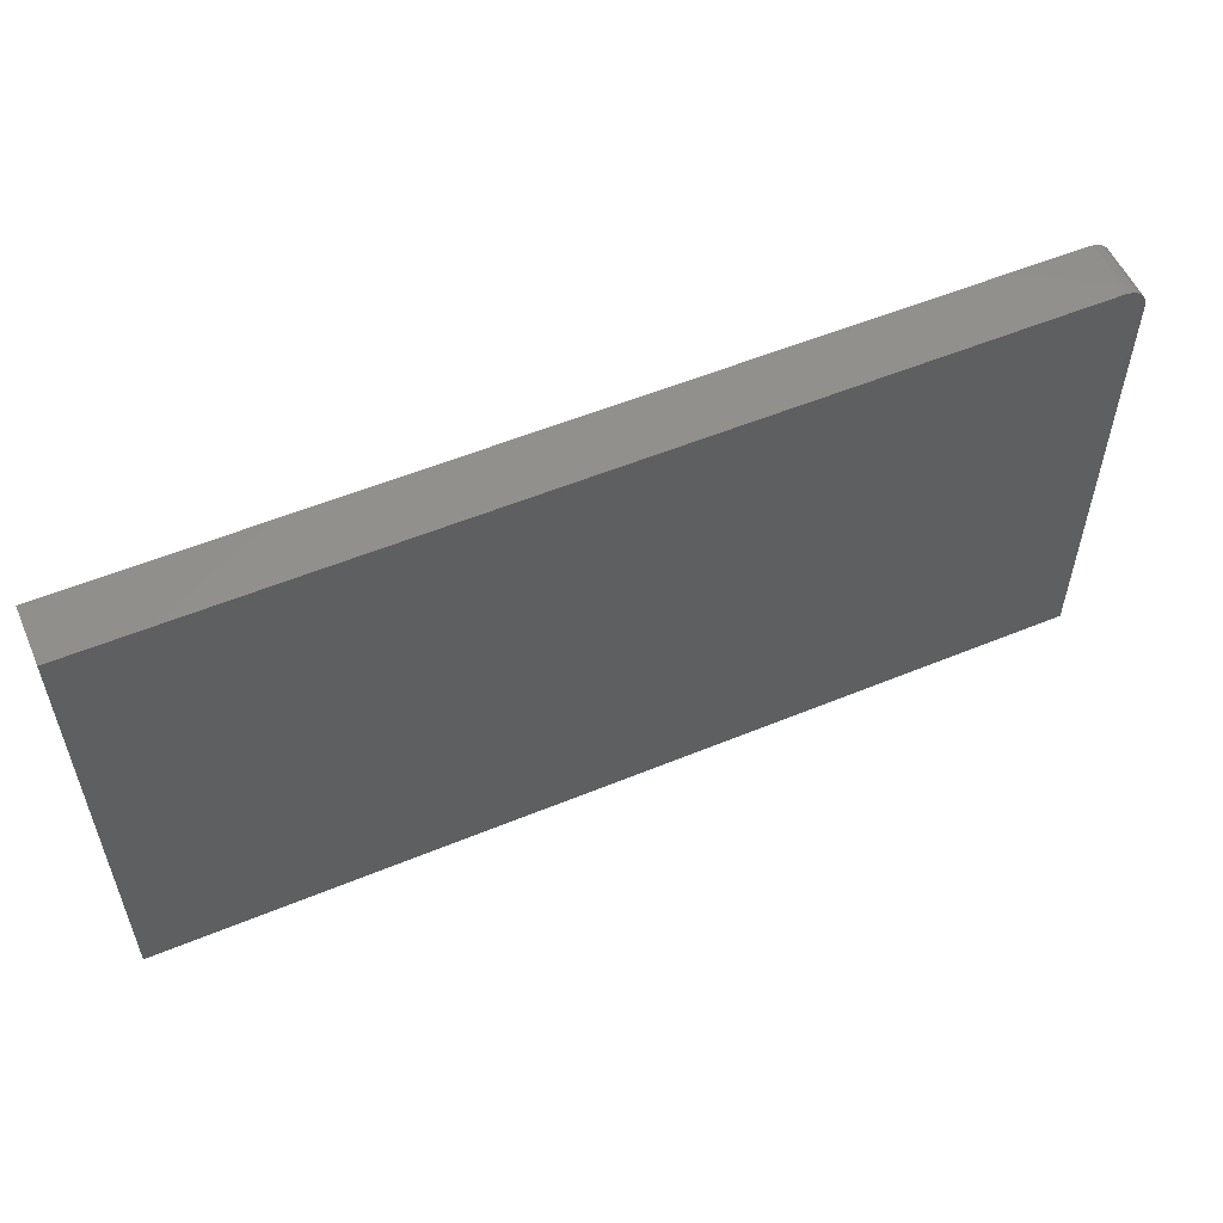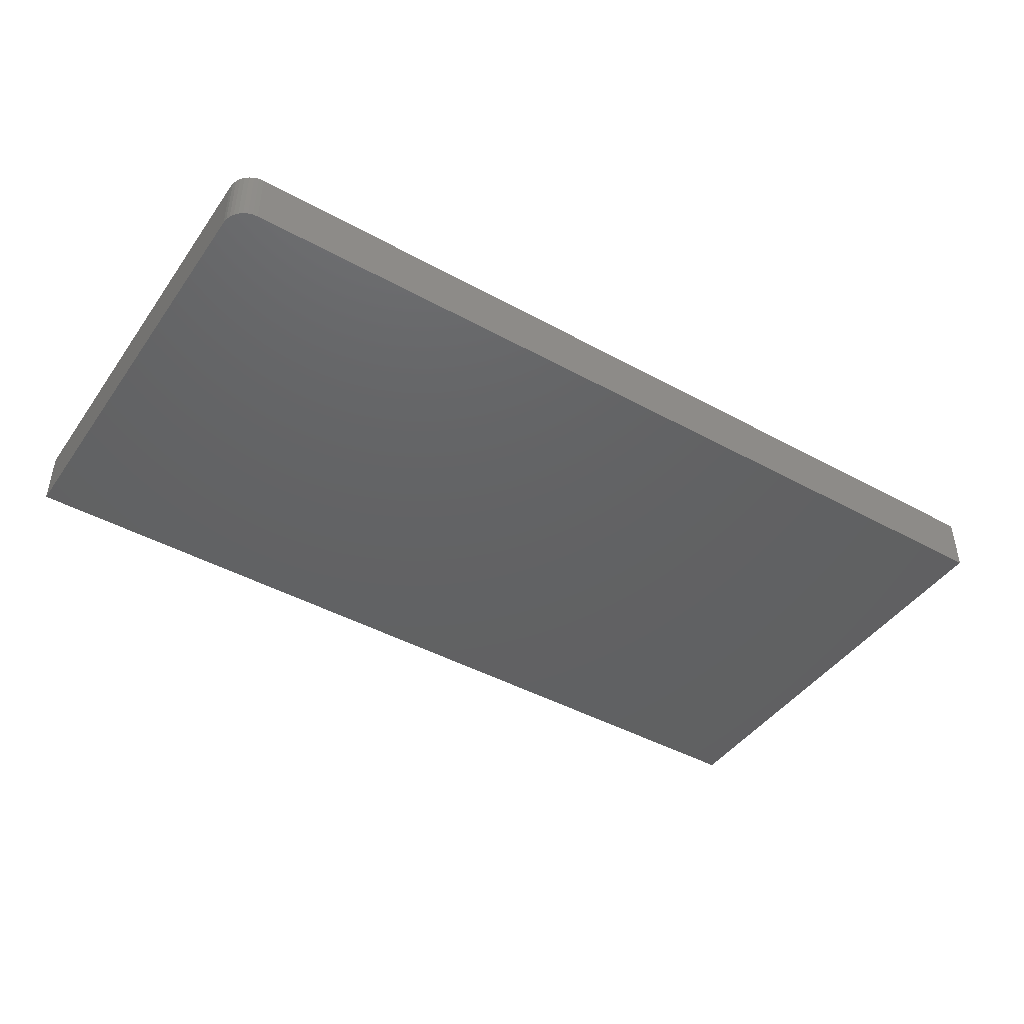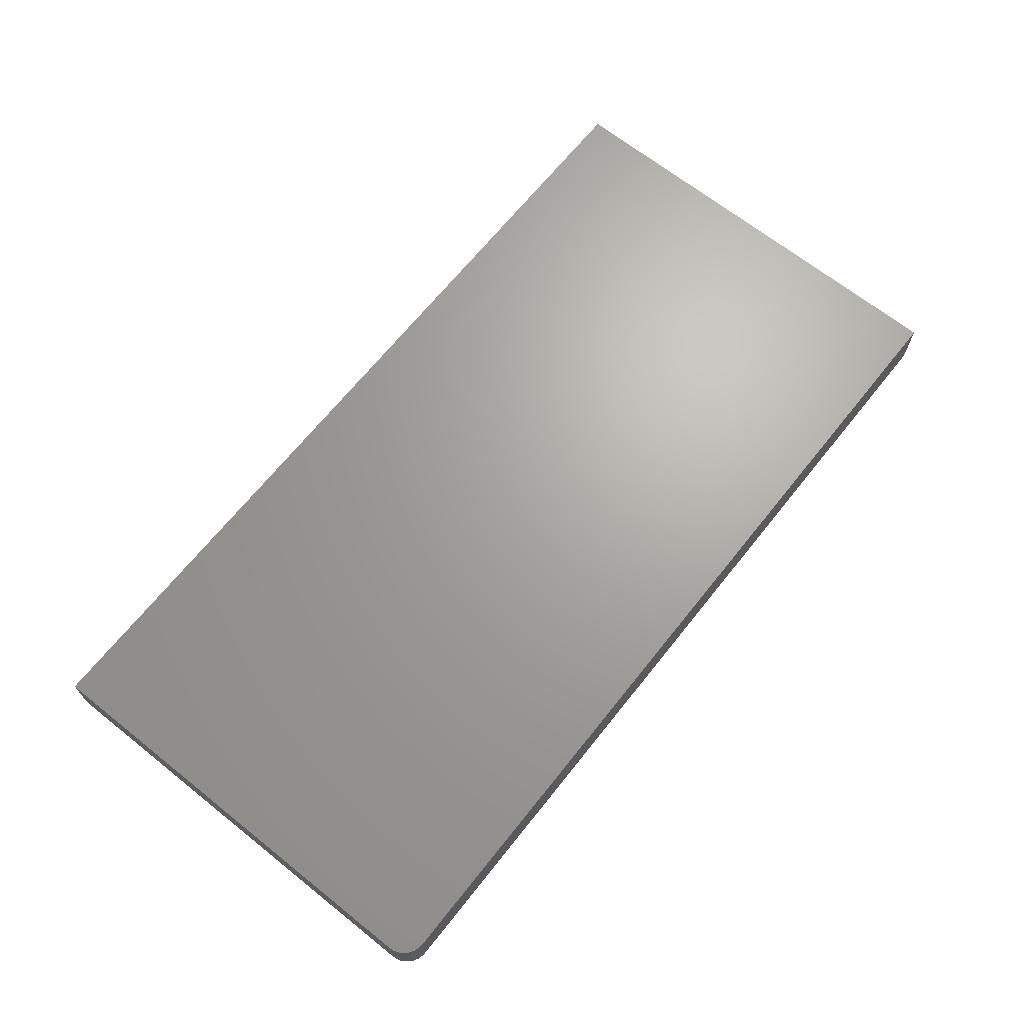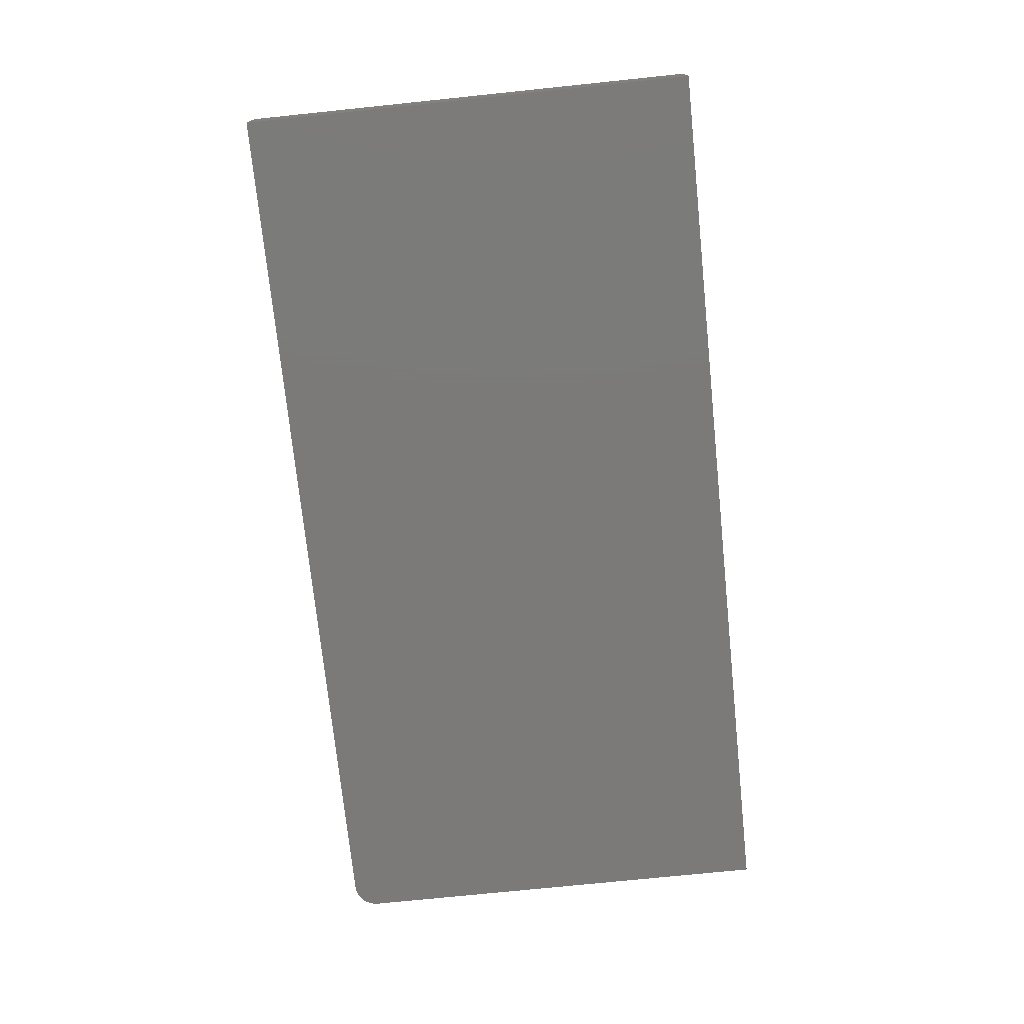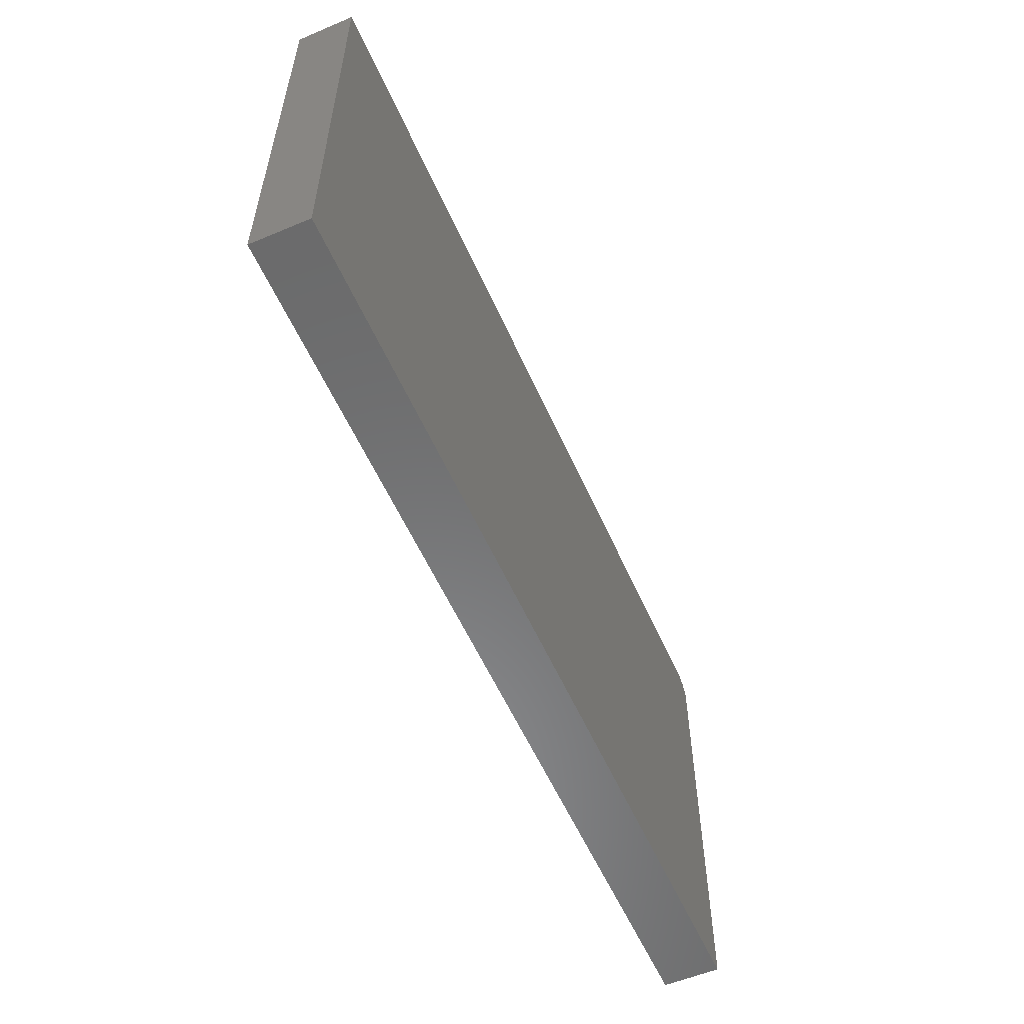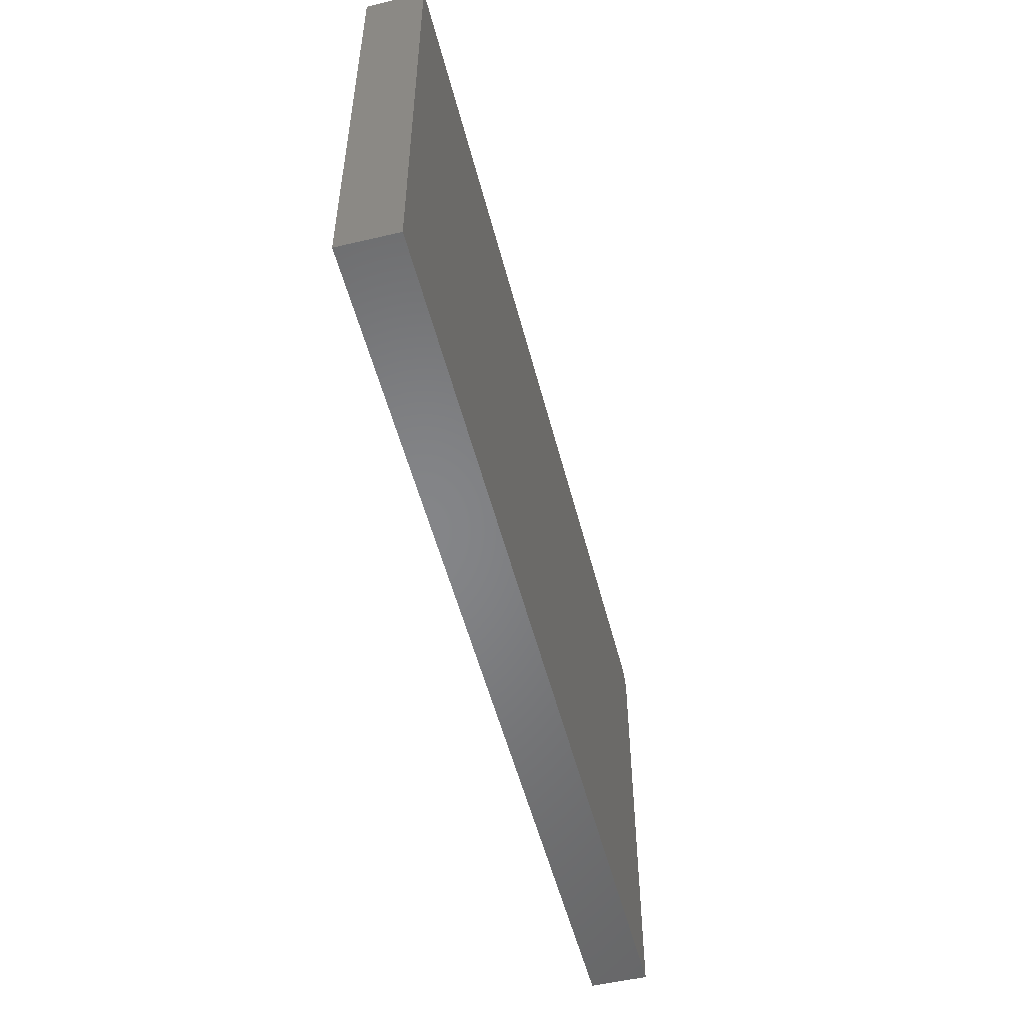
<metadata>
{"format":"stl","ext":"stl","renderer":"f3d","projection":"perspective","resolution":1024,"background":"white","views":[{"elev":55.1,"azim":-23.5,"up":"+Y"},{"elev":-44.1,"azim":147.2,"up":"+Z"},{"elev":67.4,"azim":128.6,"up":"+Z"},{"elev":-73.7,"azim":-84.1,"up":"+Z"},{"elev":-56.5,"azim":-66.3,"up":"+Y"},{"elev":-52.5,"azim":-75.8,"up":"+Y"}]}
</metadata>
<code>
# stl→obj: 24 verts, 44 faces
v 0.7109 0.3829 0.09375
v 0.7259 0.3799 0.09375
v 0.7186 0.3821 0.09375
v -0.75 0.3829 0.09375
v -0.75 -0.375 0.09375
v 0.75 -0.375 0.09375
v 0.75 0.3438 0.09375
v 0.7492 0.3515 0.09375
v 0.747 0.3588 0.09375
v 0.7434 0.3655 0.09375
v 0.7386 0.3715 0.09375
v 0.7326 0.3763 0.09375
v 0.7186 0.3821 0
v 0.7259 0.3799 0
v 0.7109 0.3829 0
v -0.75 0.3829 0
v 0.7326 0.3763 0
v 0.7386 0.3715 0
v 0.7434 0.3655 0
v 0.747 0.3588 0
v 0.7492 0.3515 0
v 0.75 0.3438 0
v 0.75 -0.375 0
v -0.75 -0.375 0
f 1 2 3
f 4 5 6
f 4 6 7
f 4 7 8
f 4 8 9
f 4 9 10
f 4 10 11
f 4 11 12
f 4 12 2
f 4 2 1
f 13 14 15
f 16 15 14
f 16 14 17
f 16 17 18
f 16 18 19
f 16 19 20
f 16 20 21
f 16 21 22
f 16 22 23
f 16 23 24
f 1 15 4
f 4 15 16
f 6 23 7
f 7 23 22
f 15 1 13
f 13 1 3
f 13 3 14
f 14 3 2
f 14 2 17
f 17 2 12
f 17 12 18
f 18 12 11
f 18 11 19
f 19 11 10
f 19 10 20
f 20 10 9
f 20 9 21
f 21 9 8
f 21 8 22
f 22 8 7
f 4 16 5
f 5 16 24
f 5 24 6
f 6 24 23

</code>
